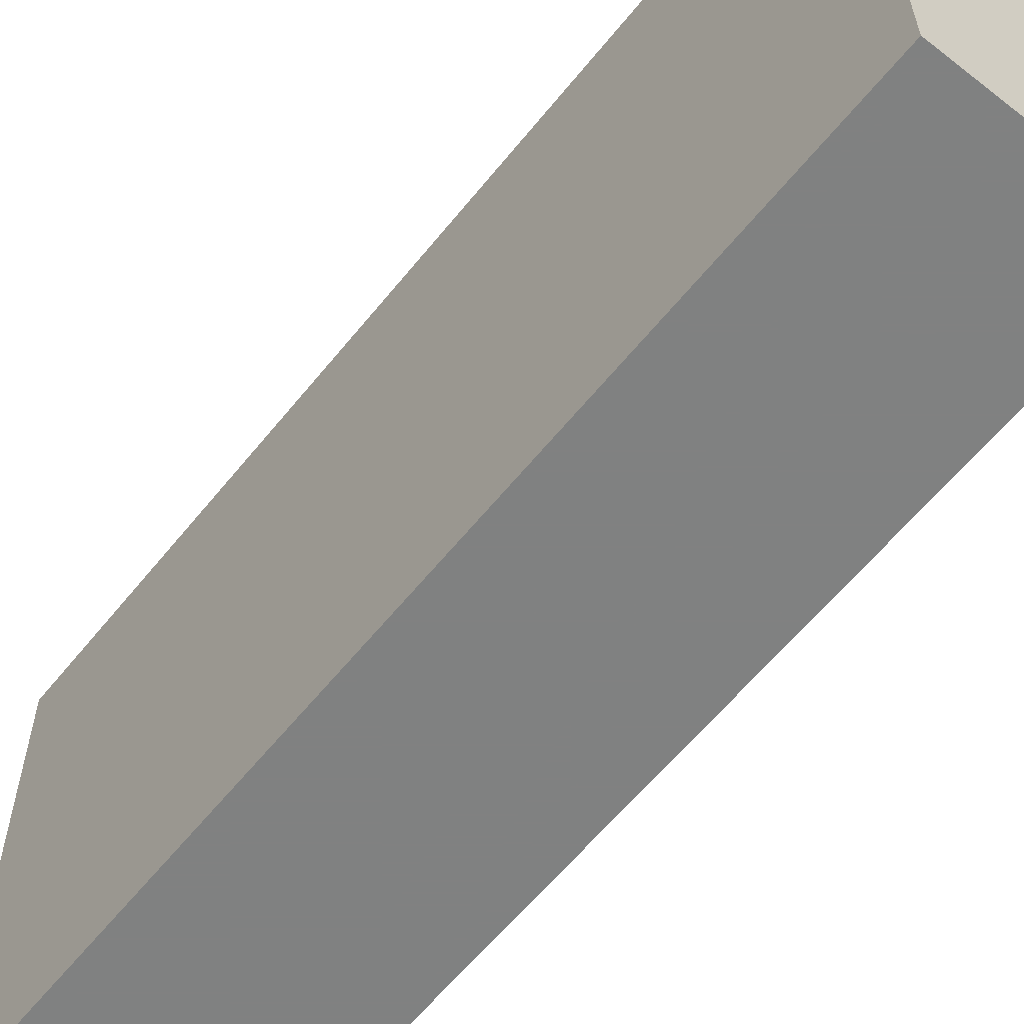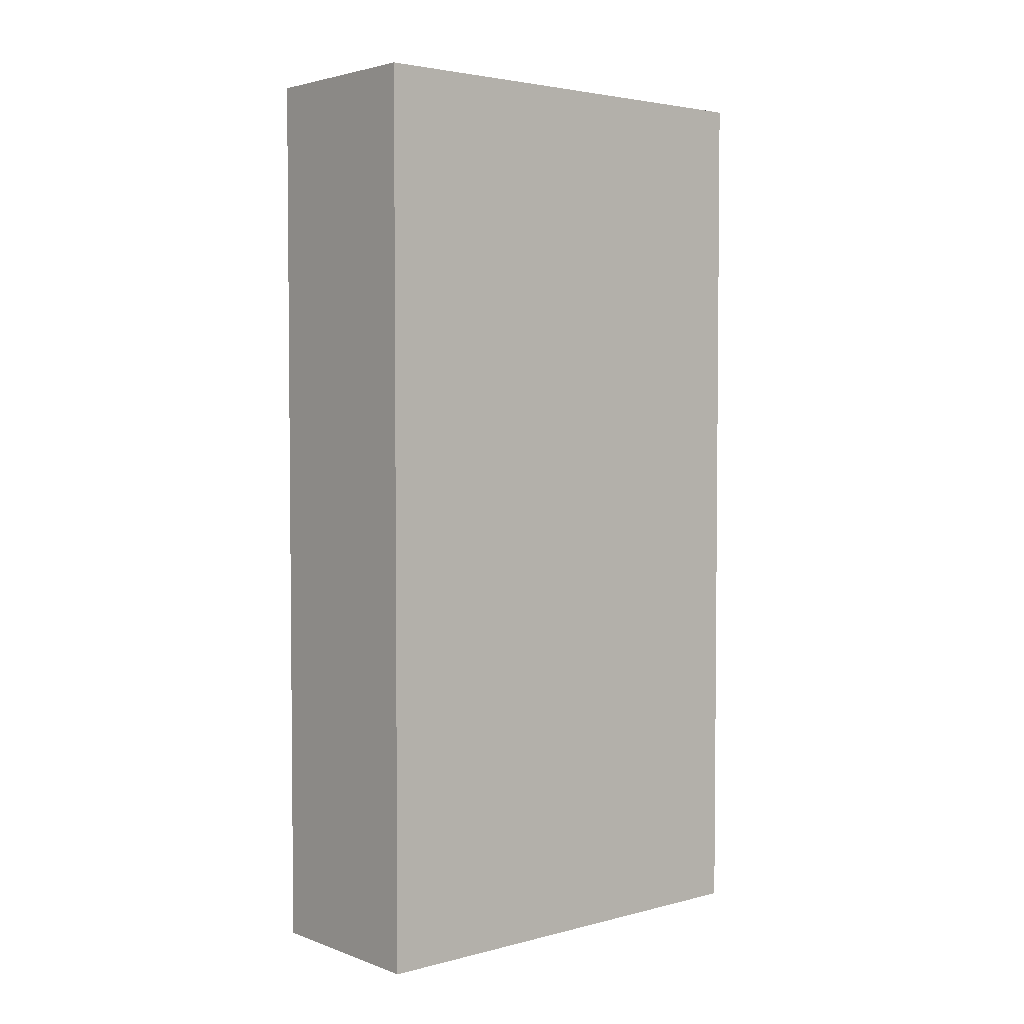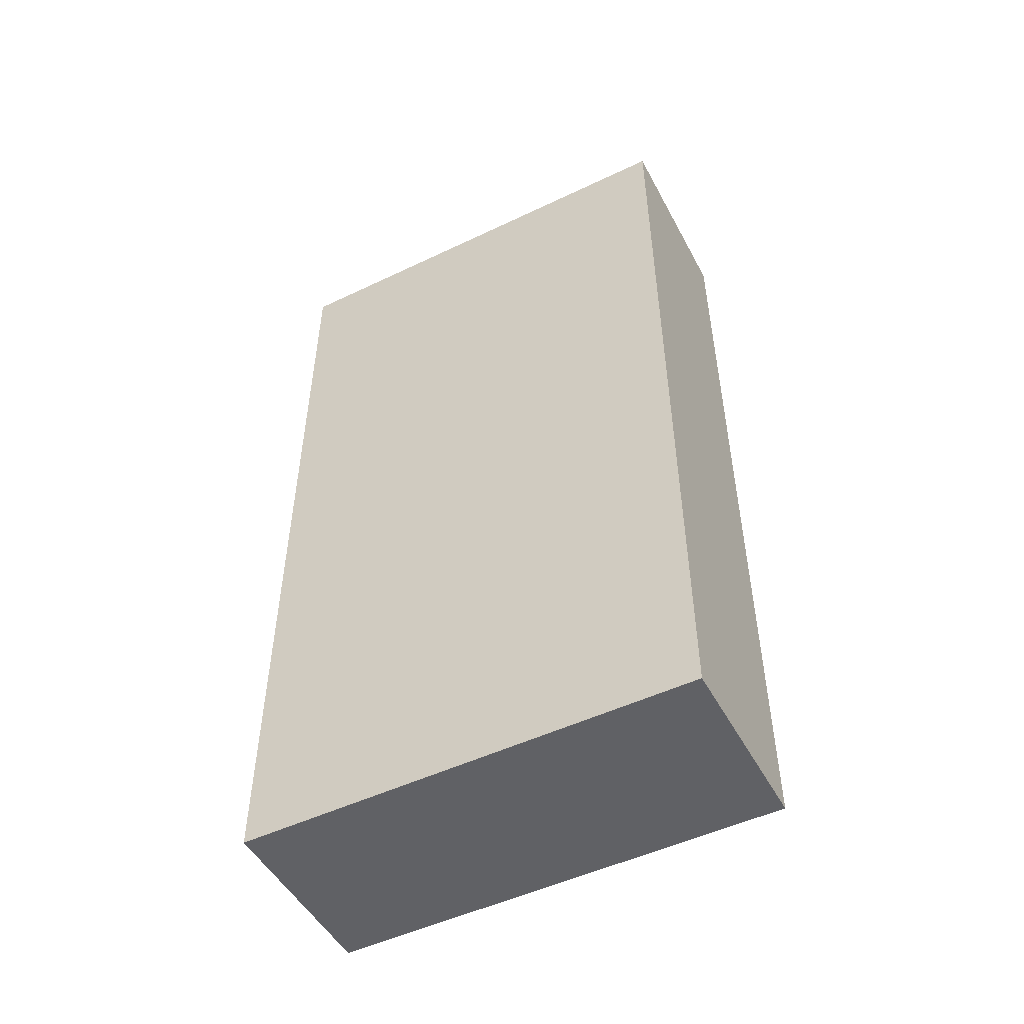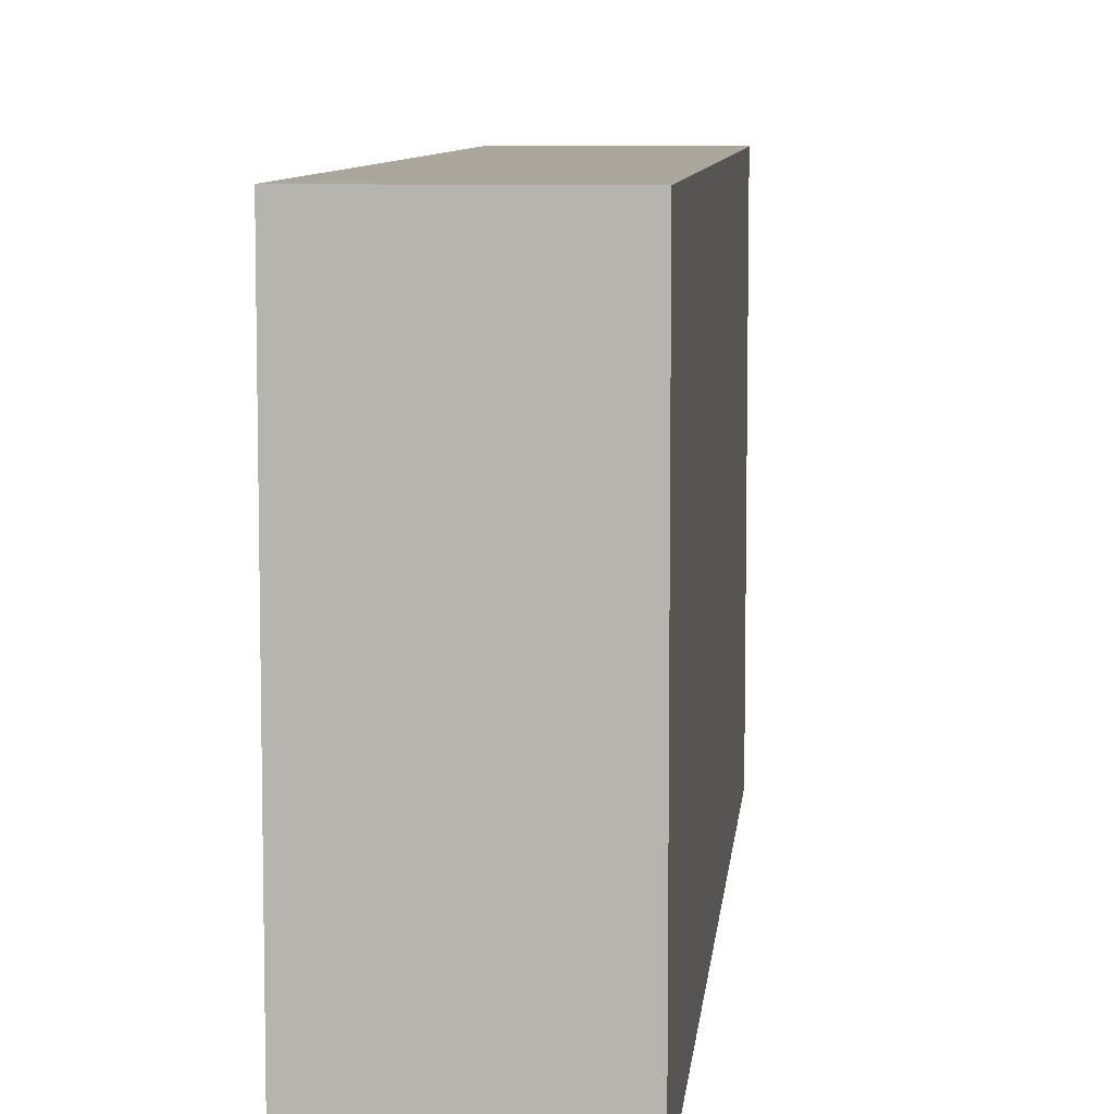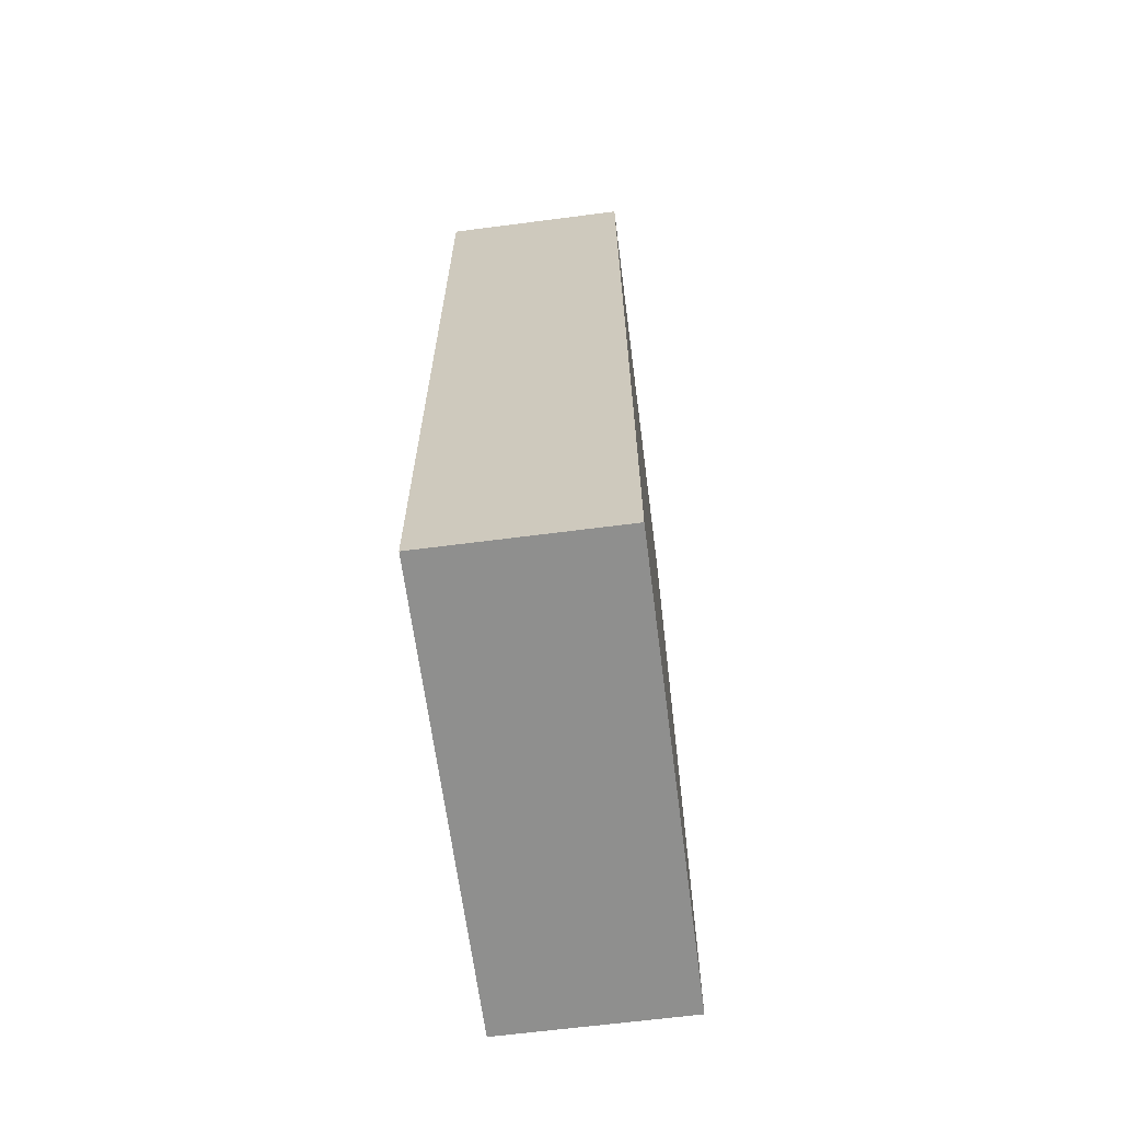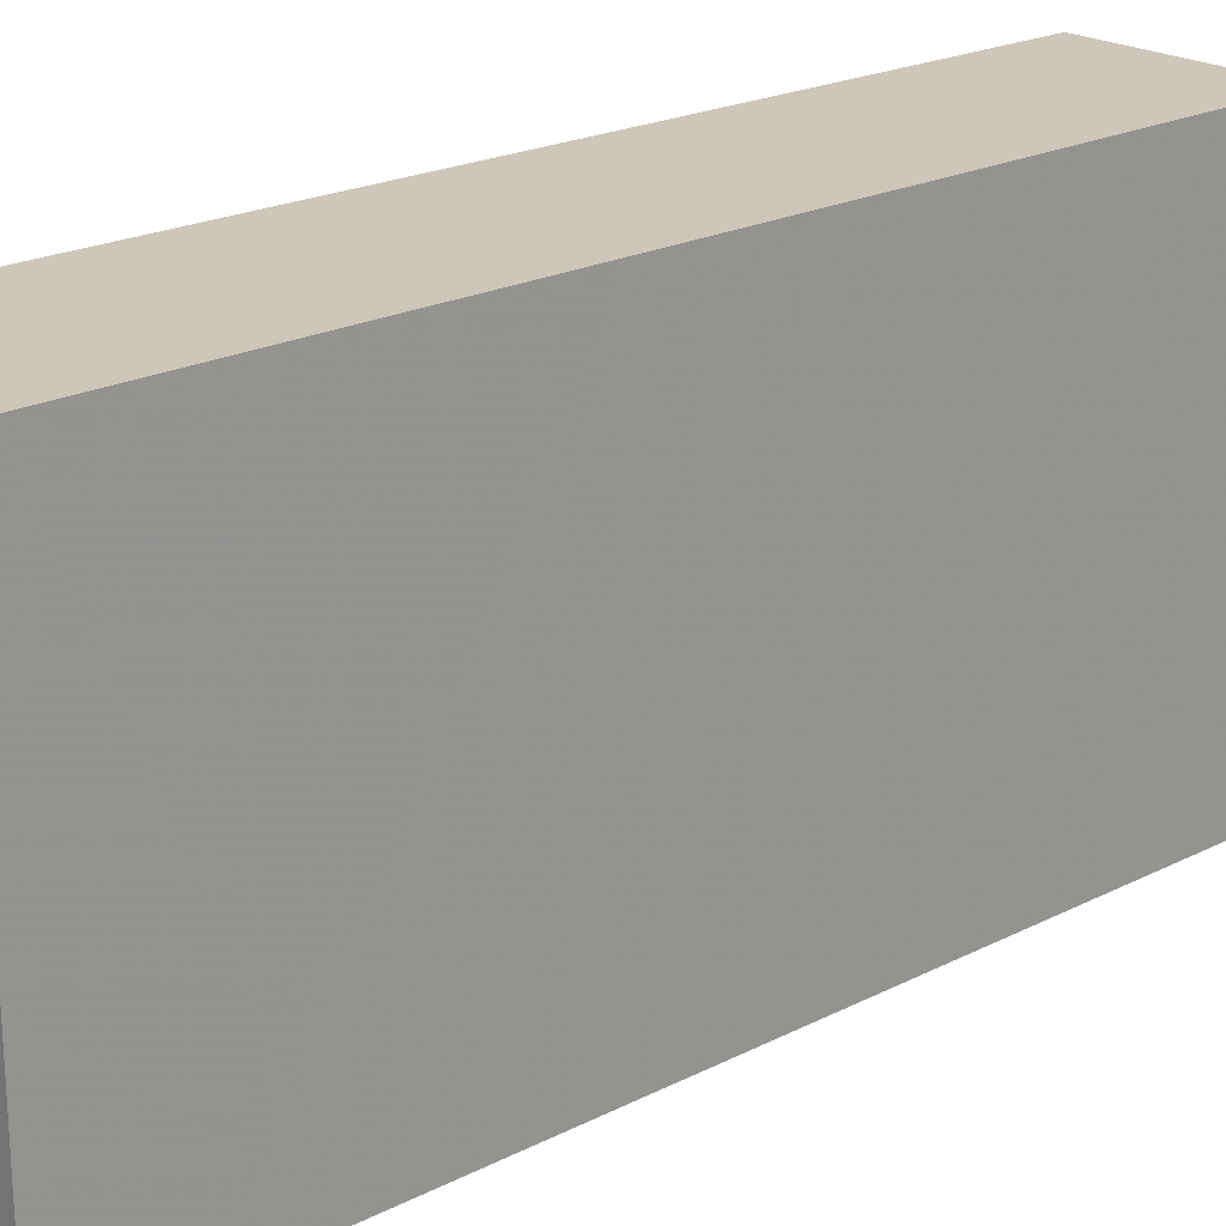
<metadata>
{"format":"obj","ext":"obj","renderer":"f3d","projection":"perspective","resolution":1024,"background":"white","views":[{"elev":-60.3,"azim":-38.6,"up":"+Z"},{"elev":3.4,"azim":49.5,"up":"+Y"},{"elev":-50.4,"azim":117.6,"up":"+Y"},{"elev":8.0,"azim":5.4,"up":"+Z"},{"elev":-65.1,"azim":7.4,"up":"+Y"},{"elev":21.4,"azim":-132.0,"up":"+Z"}]}
</metadata>
<code>
v 1.557 0.2402 6.856
v 1.453 0.2402 6.599
v 1.453 0.2402 6.856
v 1.453 -0.2622 6.599
v 1.453 -0.2622 6.856
v 1.557 -0.2622 6.856
v 1.557 0.2402 6.599
v 1.557 -0.2622 6.599
f 1 2 3
f 4 5 3
f 5 1 3
f 1 6 7
f 1 7 2
f 2 4 3
f 7 4 2
f 7 8 4
f 5 8 6
f 6 8 7
f 5 6 1
f 4 8 5

</code>
